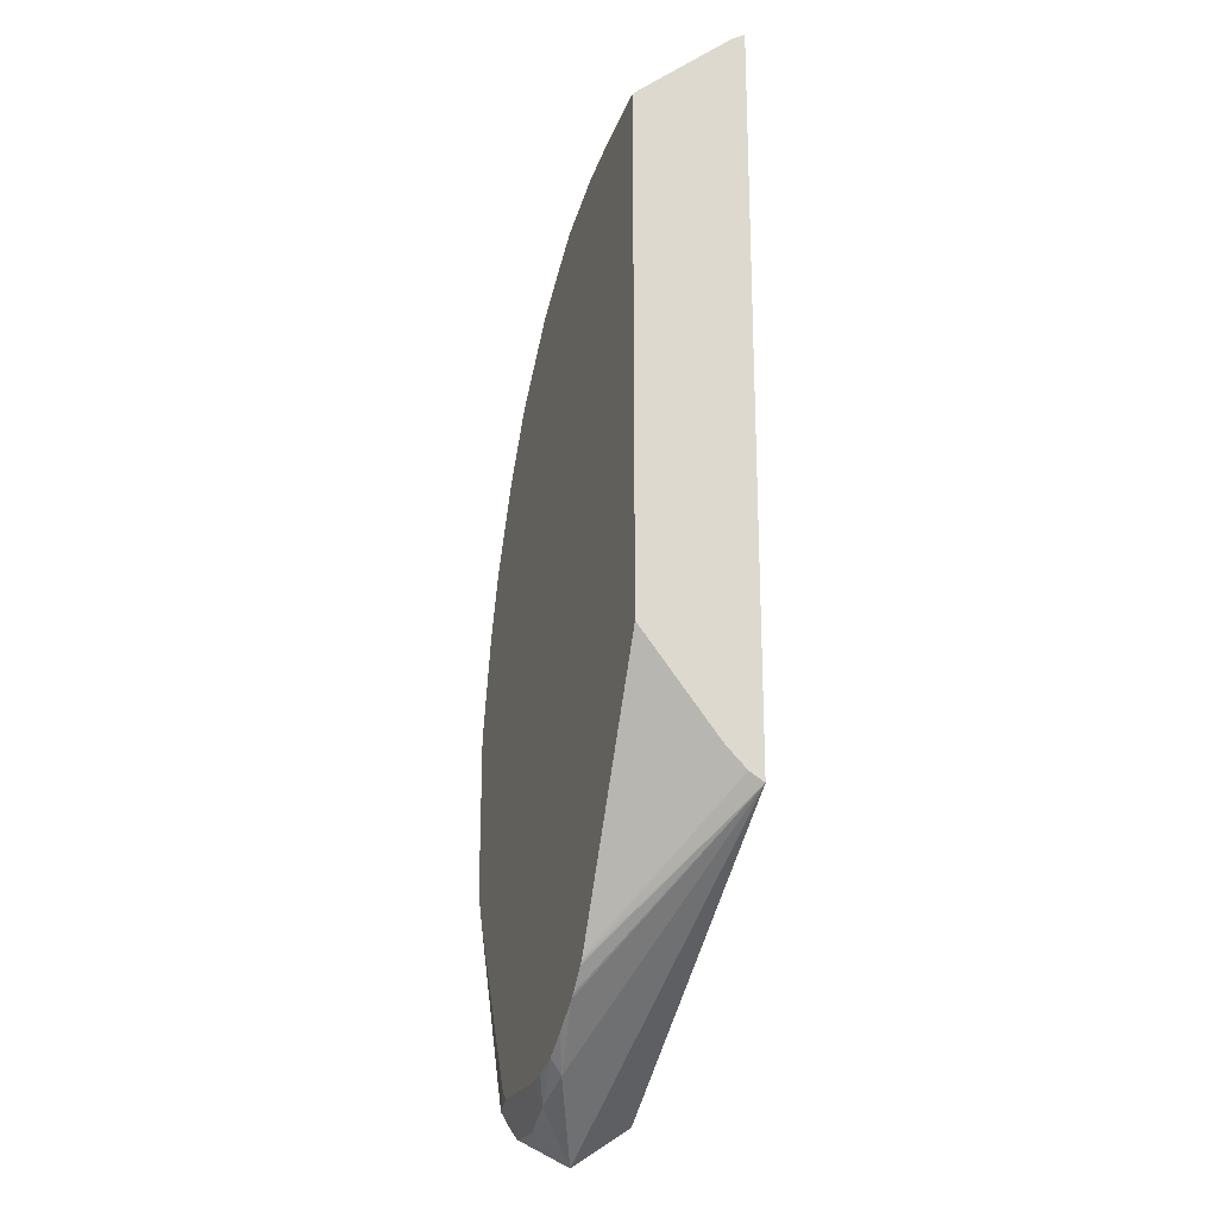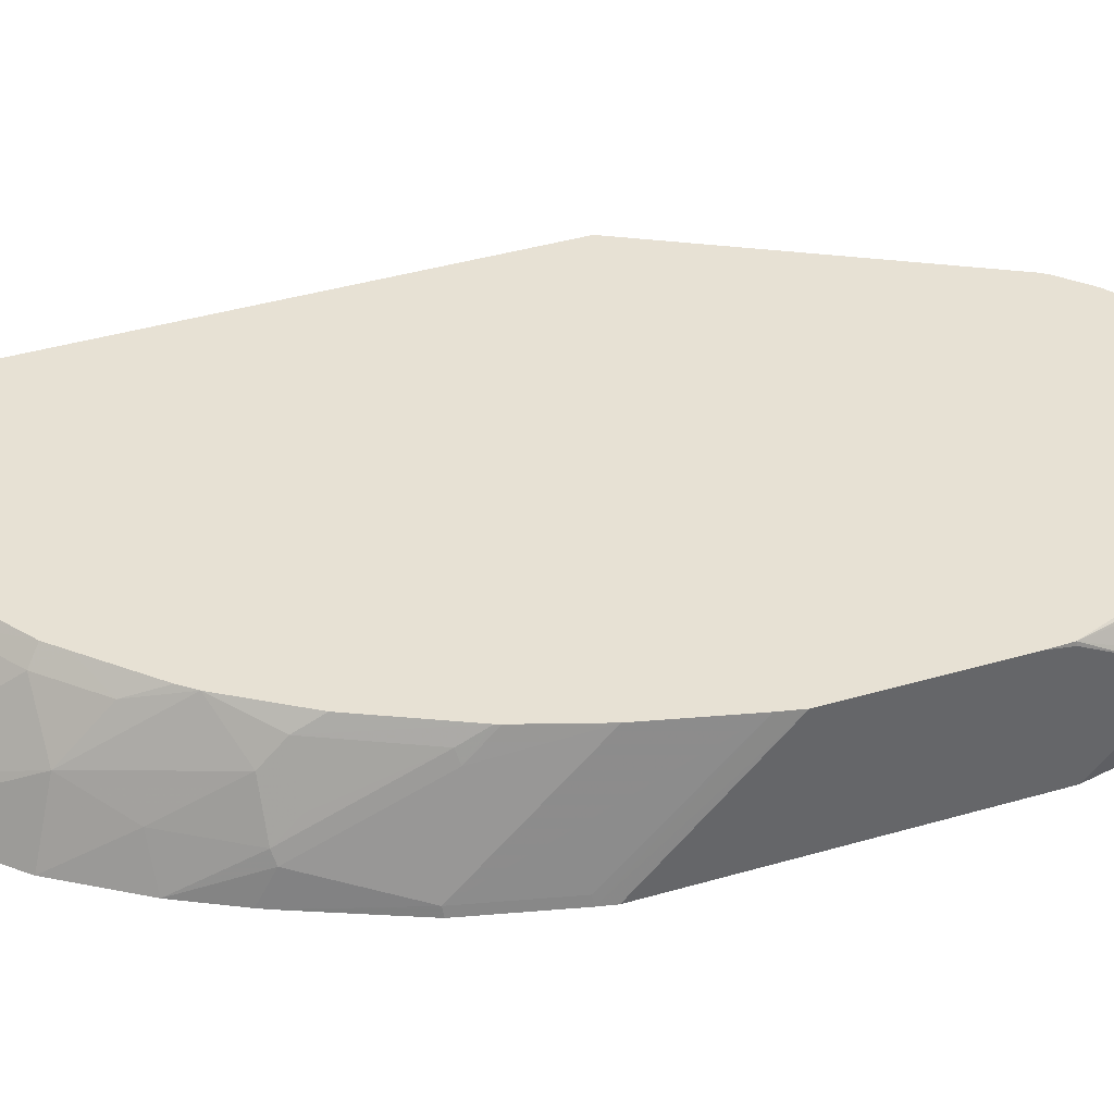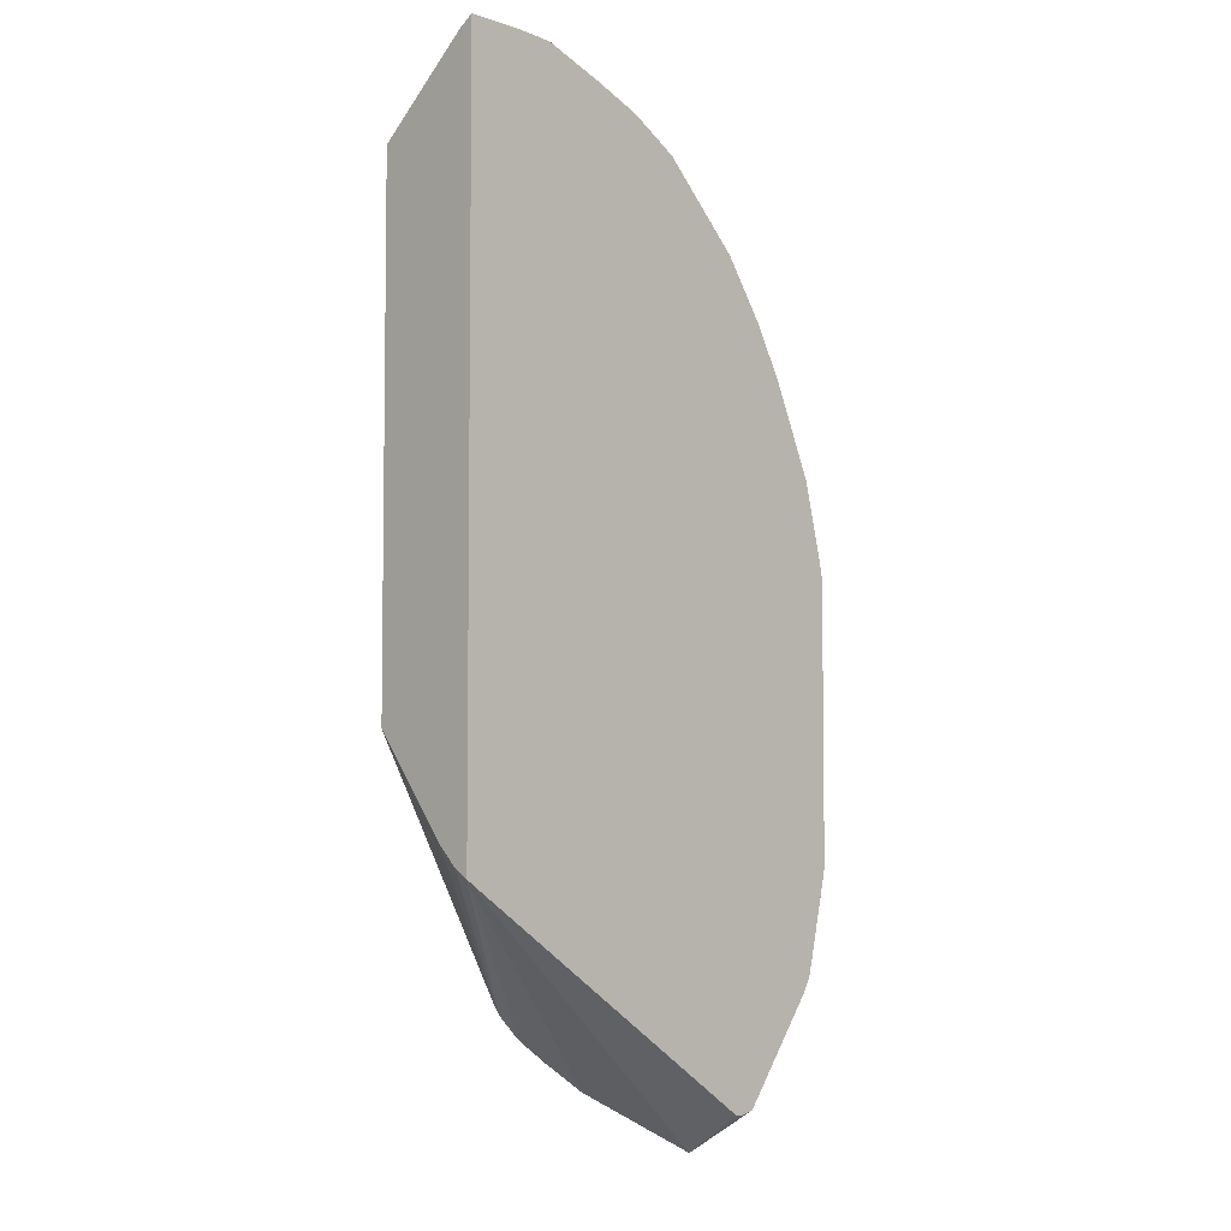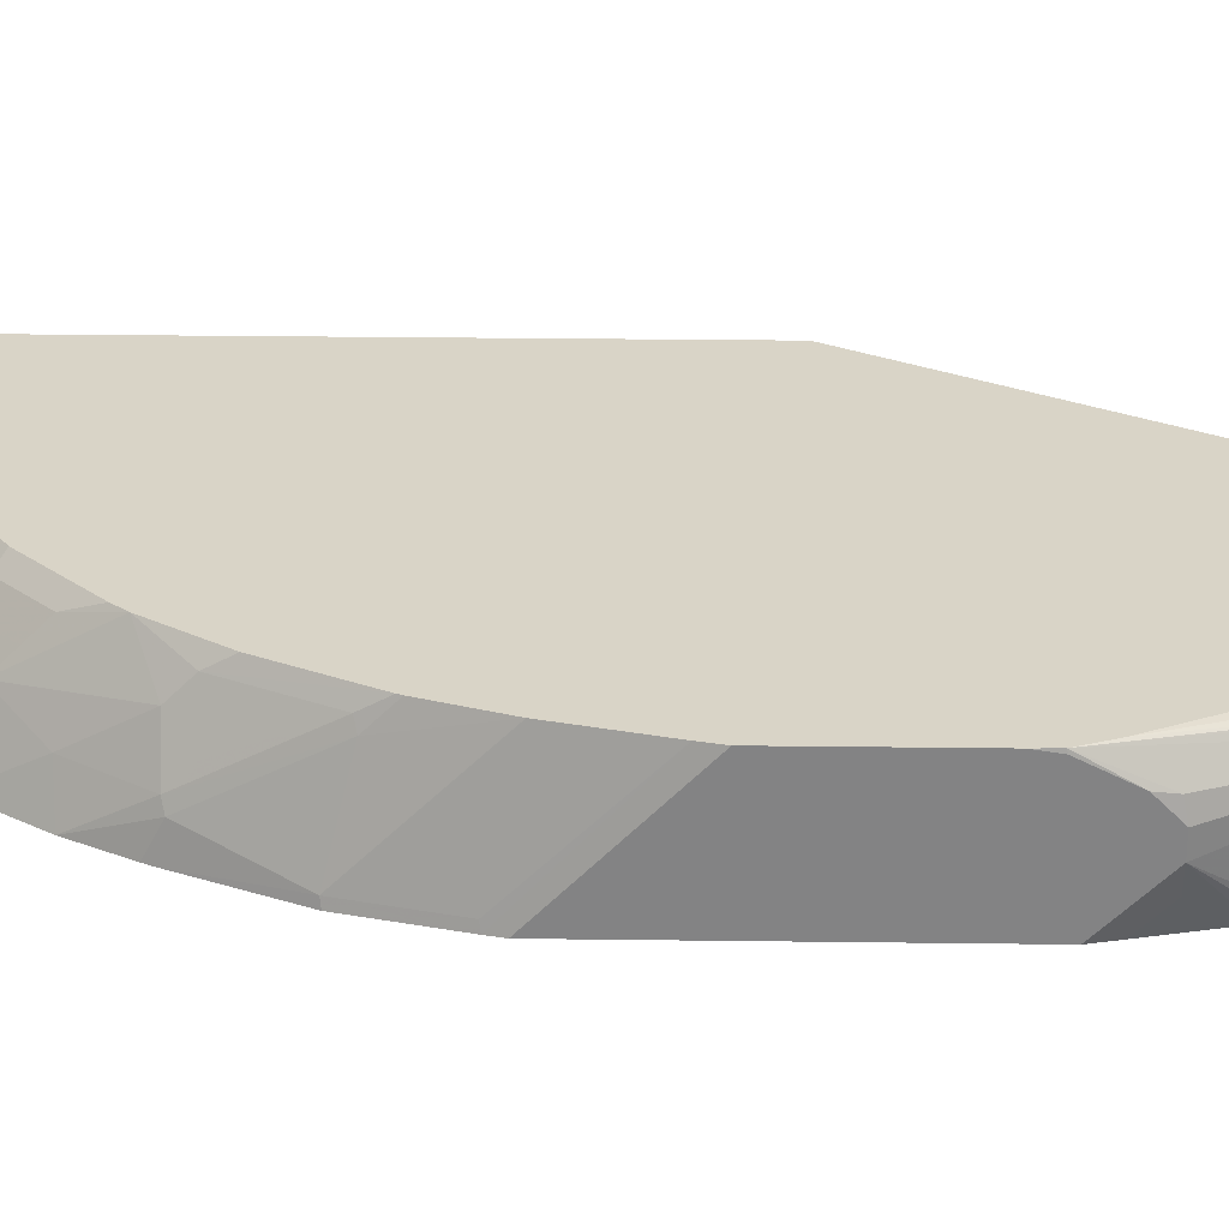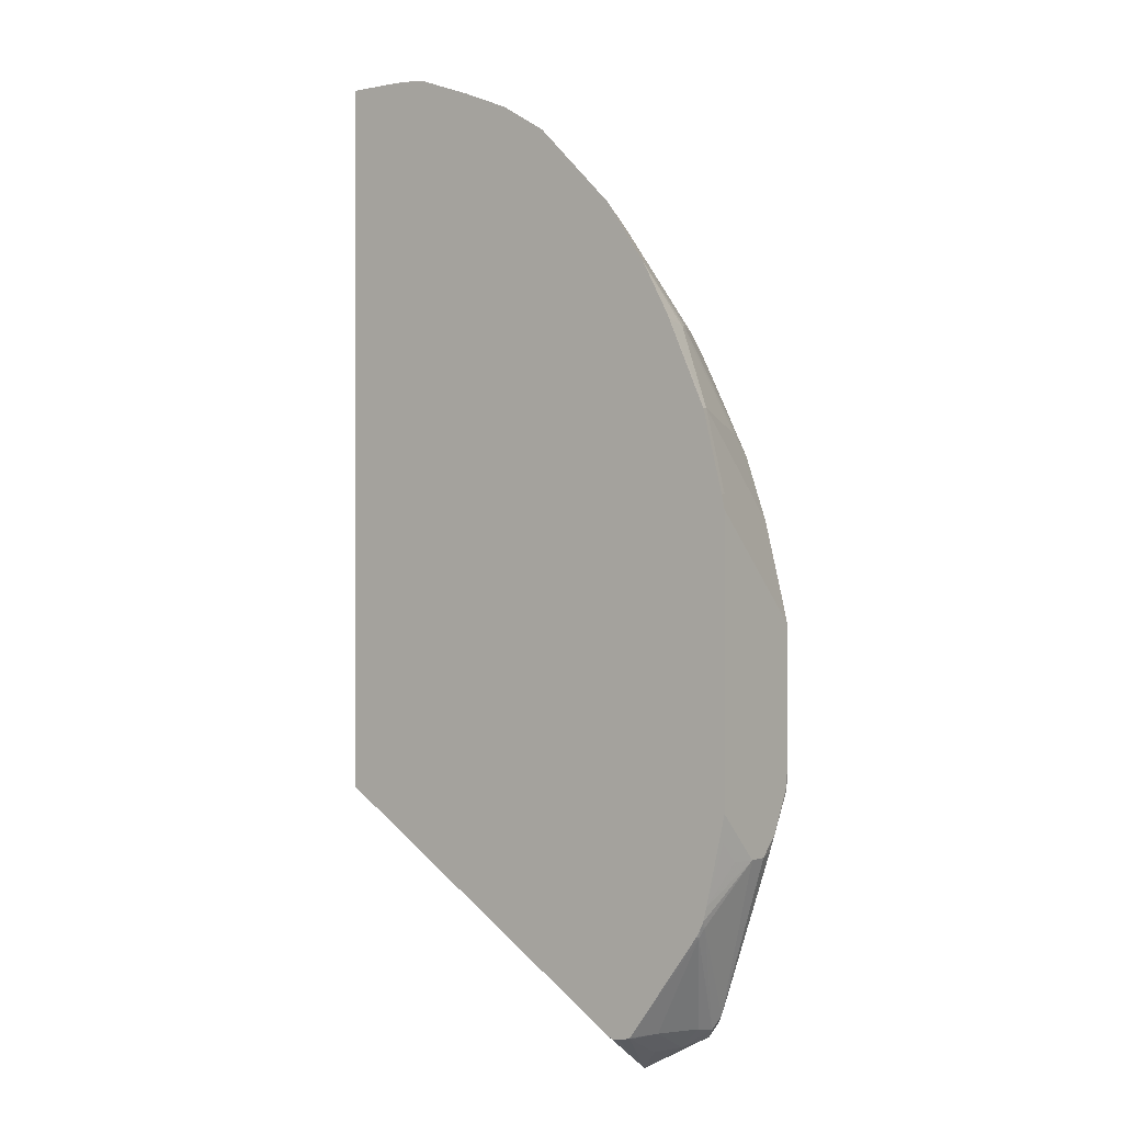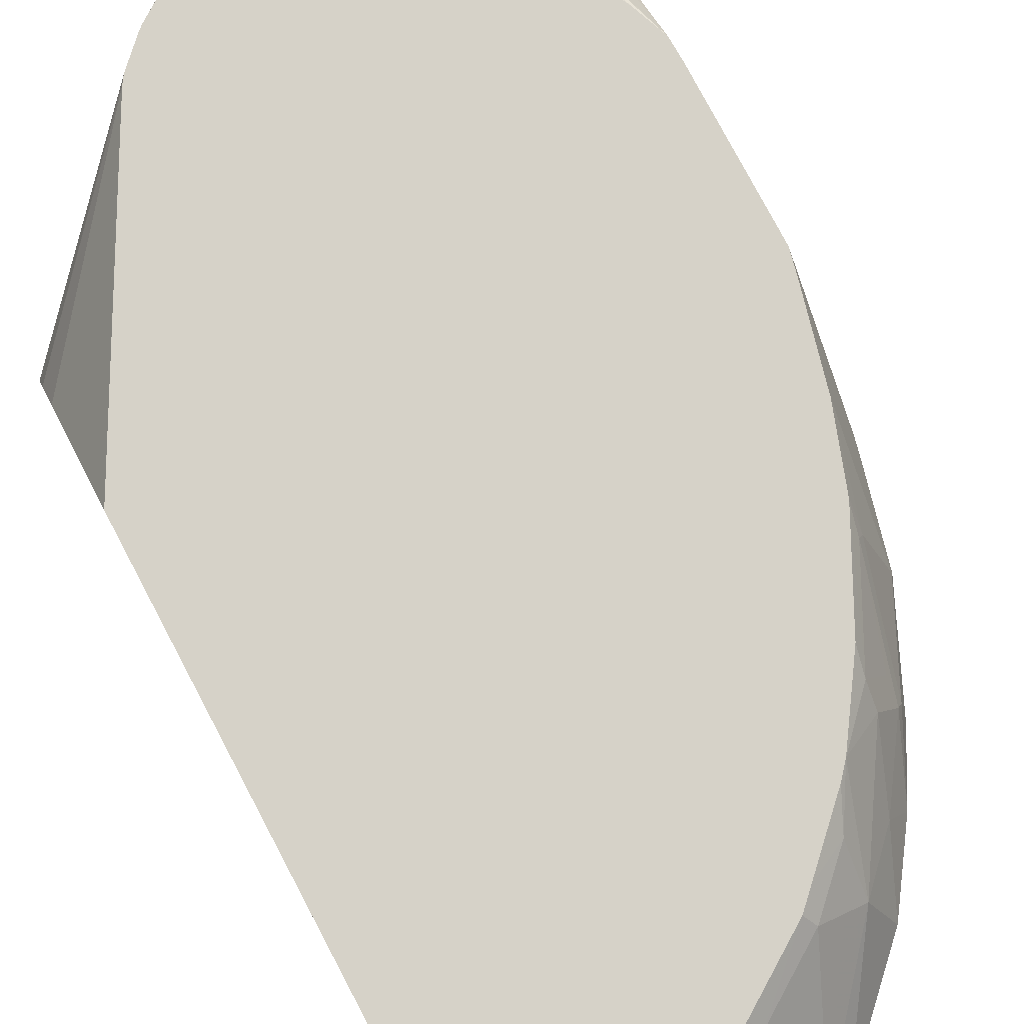
<metadata>
{"format":"obj","ext":"obj","renderer":"f3d","projection":"perspective","resolution":1024,"background":"white","views":[{"elev":-22.7,"azim":71.3,"up":"+Y"},{"elev":39.5,"azim":-110.1,"up":"+Z"},{"elev":-5.1,"azim":134.6,"up":"+Y"},{"elev":28.7,"azim":-88.9,"up":"+Z"},{"elev":-0.2,"azim":-142.8,"up":"+Y"},{"elev":77.5,"azim":152.2,"up":"+Z"}]}
</metadata>
<code>
v 0.00911 -0.2542 0.6271
v -0.0165 -0.2542 0.6271
v 0.00911 -0.2583 0.6336
v 0.00911 -0.5835 0.6271
v -0.02628 -0.2547 0.6271
v -0.02703 -0.2583 0.6336
v 0.00911 -0.2939 0.6757
v 0.00911 -0.5795 0.6336
v -0.05264 -0.6389 0.6771
v -0.05359 -0.64 0.6771
v -0.0626 -0.649 0.6771
v -0.06449 -0.6507 0.6771
v -0.09458 -0.6734 0.6711
v -0.1396 -0.7004 0.6531
v -0.1393 -0.6822 0.6271
v -0.03253 -0.2553 0.6271
v -0.03604 -0.2579 0.6306
v -0.03604 -0.2673 0.6426
v -0.01946 -0.298 0.6771
v 0.006858 -0.2954 0.6771
v 0.00911 -0.2954 0.6771
v 0.00911 -0.5705 0.6426
v -0.05122 -0.6367 0.6771
v -0.07873 -0.6605 0.6771
v -0.07808 -0.6606 0.6756
v -0.09024 -0.6676 0.6771
v -0.1141 -0.6816 0.6726
v -0.1381 -0.6876 0.6696
v -0.1561 -0.6876 0.6696
v -0.1636 -0.6861 0.6681
v -0.1576 -0.6891 0.6554
v -0.1501 -0.6906 0.6456
v -0.1501 -0.6816 0.6276
v -0.1499 -0.6814 0.6271
v -0.1491 -0.6816 0.6271
v -0.1441 -0.6829 0.6271
v -0.1406 -0.6829 0.6271
v -0.05956 -0.265 0.6271
v -0.08108 -0.2759 0.6306
v -0.05406 -0.2673 0.6336
v -0.08108 -0.2853 0.6426
v -0.07208 -0.3115 0.6771
v -0.04505 -0.2943 0.6696
v -0.04505 -0.3025 0.6771
v 0.00911 -0.5263 0.6771
v -0.1035 -0.6714 0.6771
v -0.1591 -0.6816 0.6726
v -0.1143 -0.6728 0.6771
v -0.1667 -0.6801 0.6711
v -0.1682 -0.6816 0.6636
v -0.1667 -0.6801 0.6554
v -0.1576 -0.6801 0.6374
v -0.1502 -0.6812 0.6271
v -0.08108 -0.2737 0.6271
v -0.09458 -0.2861 0.6351
v -0.08559 -0.2816 0.6351
v -0.08559 -0.313 0.6711
v -0.07682 -0.3139 0.6771
v -0.1503 -0.6728 0.6771
v -0.1621 -0.6756 0.6756
v -0.1682 -0.6726 0.6726
v -0.1979 -0.5762 0.6771
v -0.1712 -0.6756 0.6666
v -0.1869 -0.6306 0.6295
v -0.1847 -0.6351 0.6283
v -0.1842 -0.6346 0.6271
v -0.1026 -0.2865 0.6271
v -0.1306 -0.3311 0.6531
v -0.1216 -0.3311 0.6621
v -0.1126 -0.3311 0.6711
v -0.1095 -0.3355 0.6771
v -0.08251 -0.3175 0.6771
v -0.155 -0.6685 0.6771
v -0.193 -0.5893 0.6771
v -0.1982 -0.5675 0.6771
v -0.1982 -0.5765 0.6756
v -0.1982 -0.5945 0.6666
v -0.1967 -0.602 0.6651
v -0.1982 -0.6035 0.6486
v -0.1982 -0.6035 0.6576
v -0.1876 -0.6279 0.6271
v -0.1867 -0.6299 0.6271
v -0.1206 -0.3045 0.6271
v -0.1386 -0.3226 0.6271
v -0.1486 -0.3491 0.6441
v -0.1576 -0.3761 0.6621
v -0.1412 -0.3679 0.6771
v -0.1306 -0.3401 0.6621
v -0.1306 -0.3491 0.6711
v -0.1157 -0.3416 0.6771
v -0.1982 -0.5044 0.6771
v -0.1982 -0.5945 0.6396
v -0.1959 -0.6035 0.6385
v -0.1892 -0.6216 0.6271
v -0.1571 -0.3498 0.6271
v -0.1667 -0.3761 0.6441
v -0.1576 -0.3851 0.6711
v -0.1365 -0.3625 0.6771
v -0.1592 -0.3949 0.6771
v -0.1963 -0.4959 0.6771
v -0.1968 -0.4498 0.6271
v -0.1982 -0.456 0.6271
v -0.1982 -0.5855 0.6306
v -0.1959 -0.5945 0.6295
v -0.1959 -0.5921 0.6271
v -0.1684 -0.3707 0.6271
v -0.1689 -0.3773 0.6396
v -0.1779 -0.4223 0.6666
v -0.1757 -0.4212 0.6711
v -0.1667 -0.3851 0.6531
v -0.1772 -0.4309 0.6771
v -0.1873 -0.4599 0.6771
v -0.1869 -0.4133 0.6306
v -0.1959 -0.4493 0.6306
v -0.1878 -0.4137 0.6271
v -0.1982 -0.582 0.6271
v -0.1703 -0.3744 0.6271
v -0.1779 -0.4327 0.6771
f 60 73 74
f 59 73 60
f 57 72 58
f 57 71 72
f 53 65 66
f 55 70 57
f 55 68 69
f 55 67 68
f 60 74 61
f 54 67 55
f 57 70 71
f 55 69 70
f 63 79 64
f 62 75 76
f 62 76 77
f 62 77 78
f 62 78 63
f 63 78 80
f 63 80 79
f 64 81 82
f 64 82 65
f 64 79 81
f 65 82 66
f 67 83 68
f 61 74 62
f 52 65 53
f 39 56 41
f 50 65 51
f 30 60 49
f 68 83 84
f 30 49 63
f 30 63 50
f 30 50 31
f 31 50 51
f 31 51 52
f 31 52 33
f 31 33 32
f 33 52 53
f 33 53 34
f 38 54 39
f 51 65 52
f 39 54 55
f 39 41 40
f 41 56 55
f 41 55 57
f 41 57 58
f 41 58 42
f 42 44 43
f 47 59 60
f 49 60 61
f 49 61 62
f 49 62 63
f 50 63 64
f 50 64 65
f 39 55 56
f 68 84 85
f 92 103 104
f 68 86 87
f 93 104 94
f 94 104 105
f 95 106 107
f 95 107 96
f 96 107 108
f 96 108 109
f 96 109 110
f 96 110 97
f 97 110 109
f 97 109 111
f 97 111 99
f 100 112 113
f 100 113 114
f 100 114 101
f 101 114 113
f 101 113 115
f 103 116 105
f 103 105 104
f 106 117 107
f 107 117 113
f 107 113 108
f 108 112 118
f 108 118 111
f 108 111 109
f 30 47 60
f 92 104 93
f 91 101 102
f 91 100 101
f 89 98 90
f 68 87 88
f 68 88 69
f 69 88 89
f 69 89 70
f 70 89 90
f 70 90 71
f 75 91 102
f 75 102 116
f 75 116 103
f 75 103 92
f 75 92 79
f 75 79 80
f 68 85 86
f 75 80 77
f 77 80 78
f 79 92 93
f 79 93 94
f 79 94 81
f 84 95 85
f 85 95 96
f 85 96 86
f 86 96 97
f 86 97 87
f 87 98 89
f 87 89 88
f 87 97 99
f 75 77 76
f 29 47 30
f 8 22 23
f 27 48 59
f 1 83 67
f 1 67 54
f 1 54 38
f 1 38 16
f 1 16 5
f 1 5 2
f 2 5 6
f 3 6 7
f 4 8 9
f 4 9 10
f 4 10 11
f 4 11 12
f 4 12 13
f 4 13 14
f 4 14 15
f 5 16 6
f 6 16 17
f 6 17 18
f 6 18 7
f 7 19 20
f 7 20 21
f 7 18 19
f 8 23 9
f 9 23 45
f 9 45 21
f 1 84 83
f 9 21 20
f 1 95 84
f 1 117 106
f 108 113 112
f 1 2 6
f 1 6 3
f 1 3 7
f 1 7 21
f 1 21 45
f 1 45 22
f 1 22 8
f 1 8 4
f 1 4 15
f 1 15 37
f 1 37 36
f 1 36 35
f 1 35 34
f 1 34 53
f 1 53 66
f 1 66 82
f 1 82 81
f 1 81 94
f 1 94 105
f 1 105 116
f 1 116 102
f 1 102 101
f 1 101 115
f 1 115 117
f 1 106 95
f 9 20 19
f 9 19 44
f 9 44 42
f 14 27 28
f 14 28 29
f 14 29 30
f 14 30 31
f 14 31 32
f 14 32 33
f 14 33 34
f 14 34 35
f 14 35 36
f 14 36 37
f 14 37 15
f 16 38 17
f 17 38 39
f 17 39 40
f 17 40 18
f 18 40 41
f 18 41 42
f 18 42 43
f 18 43 19
f 19 43 44
f 22 45 23
f 26 46 27
f 27 47 29
f 27 29 28
f 27 46 48
f 13 27 14
f 13 26 27
f 13 24 26
f 13 25 24
f 9 42 58
f 9 58 72
f 9 72 71
f 9 71 90
f 9 90 98
f 9 98 87
f 9 87 99
f 9 99 111
f 9 111 118
f 9 118 112
f 9 112 100
f 9 100 91
f 27 59 47
f 9 91 75
f 9 62 74
f 9 74 73
f 9 73 59
f 9 59 48
f 9 48 46
f 9 46 26
f 9 26 24
f 9 24 12
f 9 12 11
f 9 11 10
f 12 24 25
f 12 25 13
f 9 75 62
f 113 117 115

</code>
